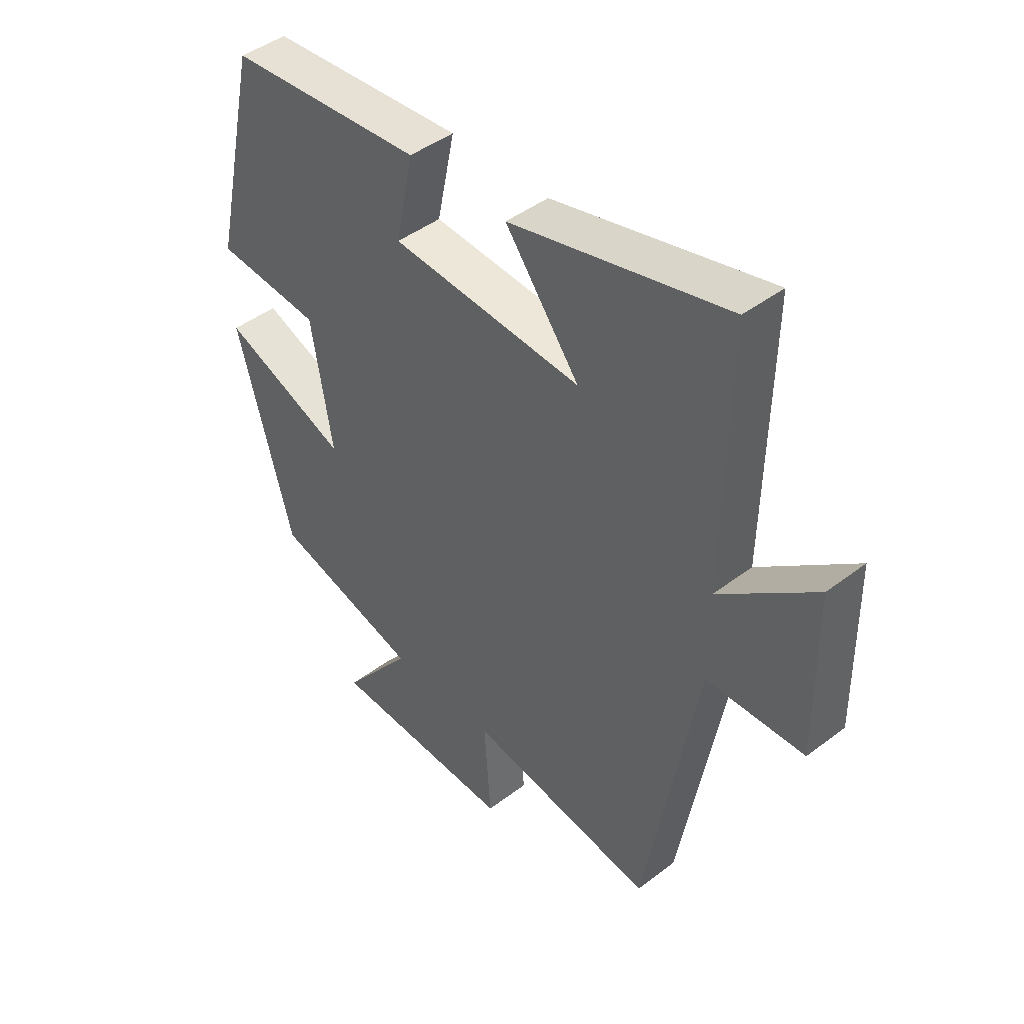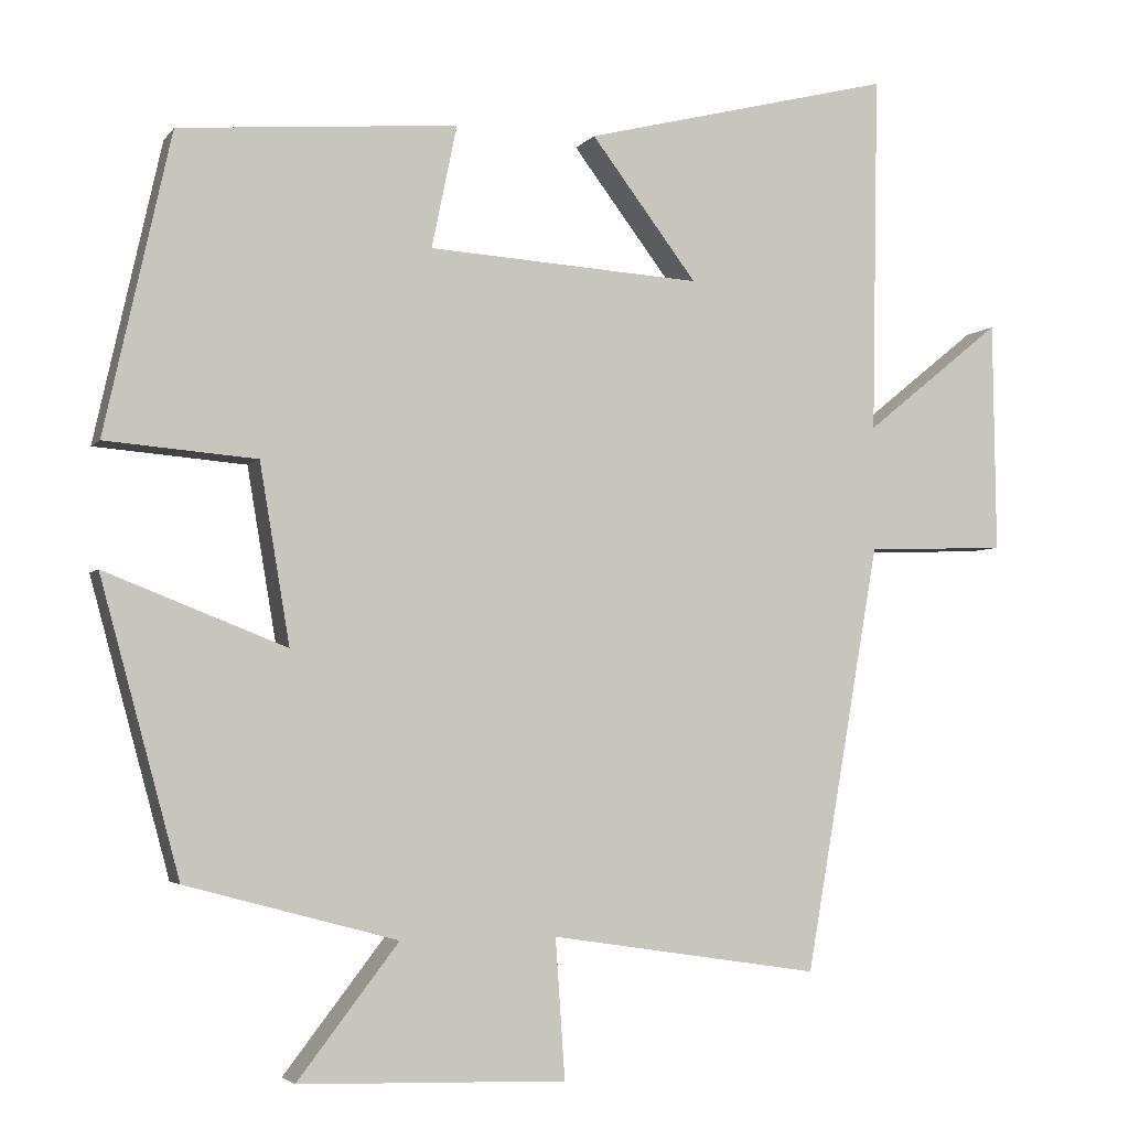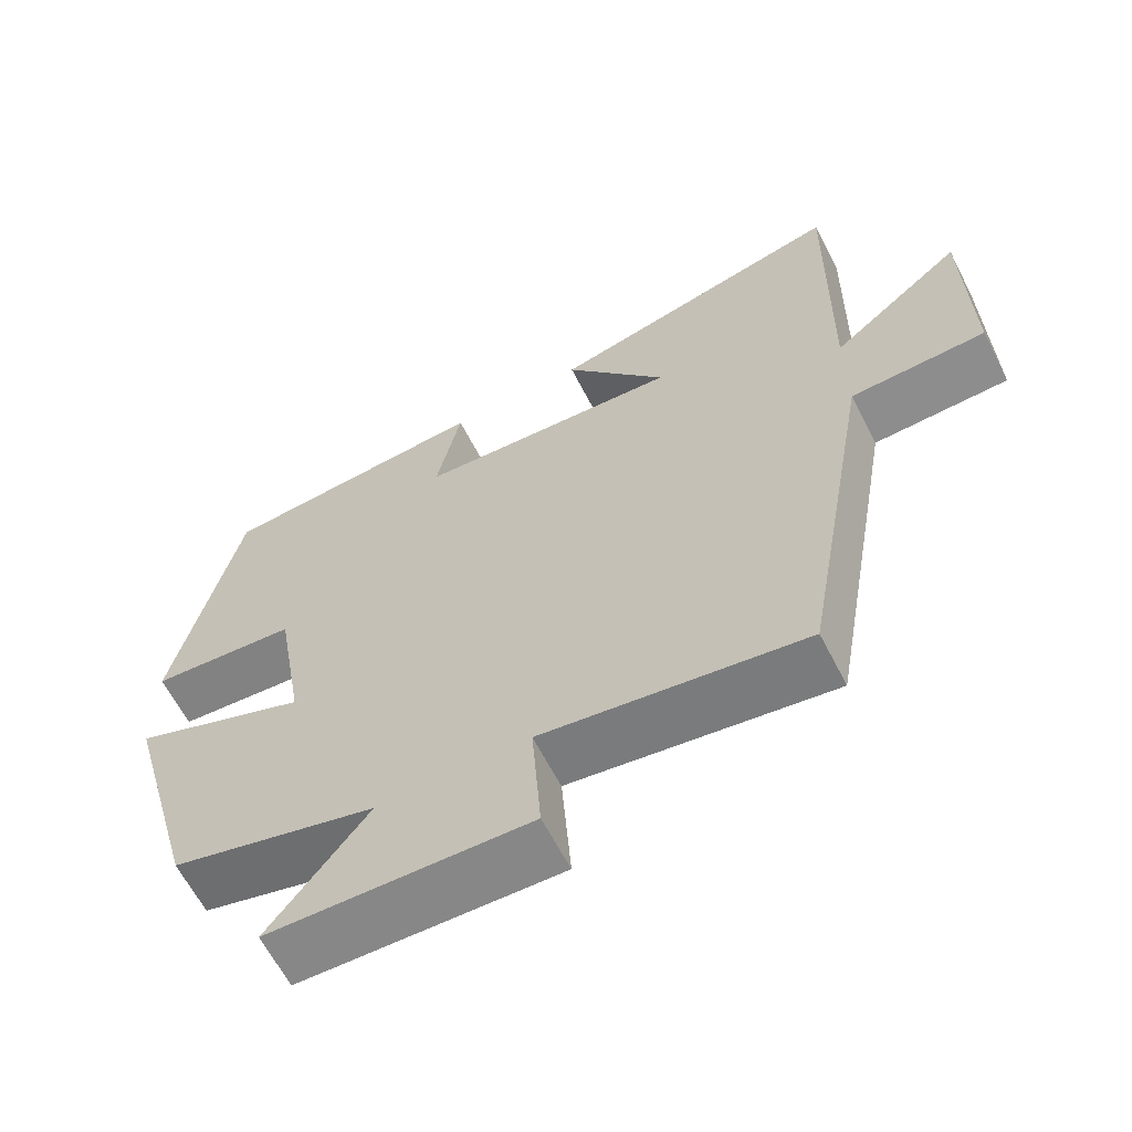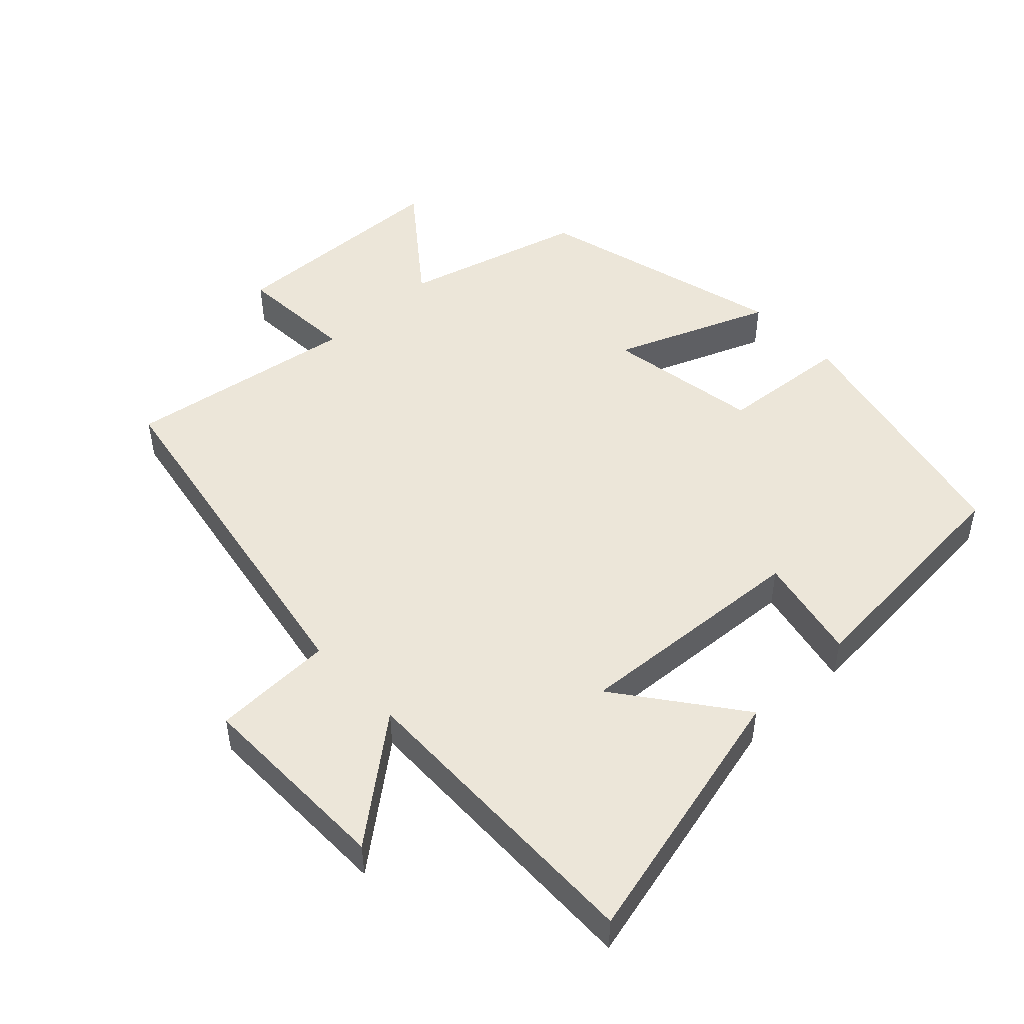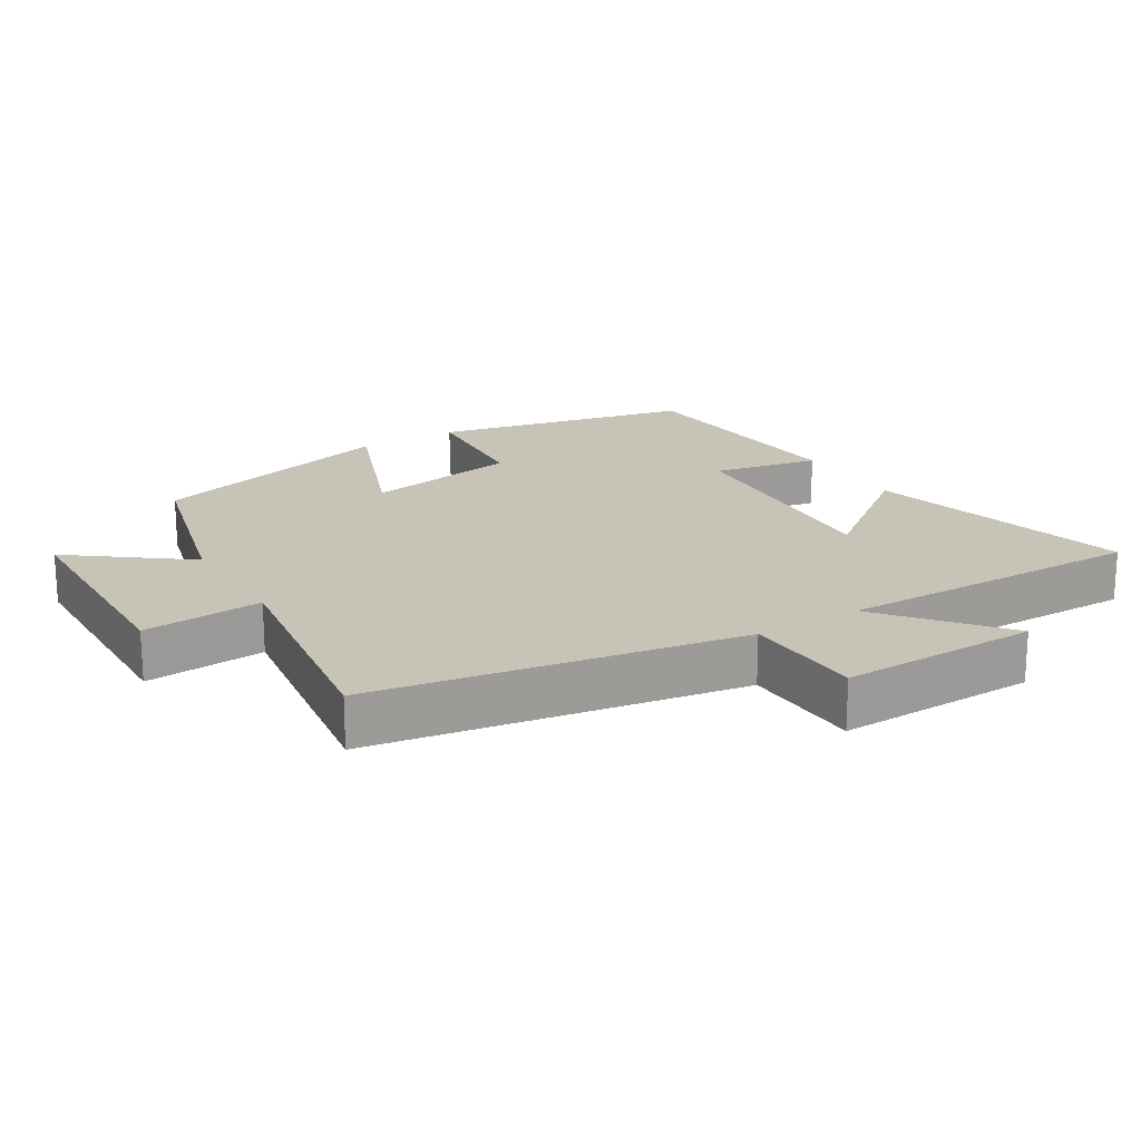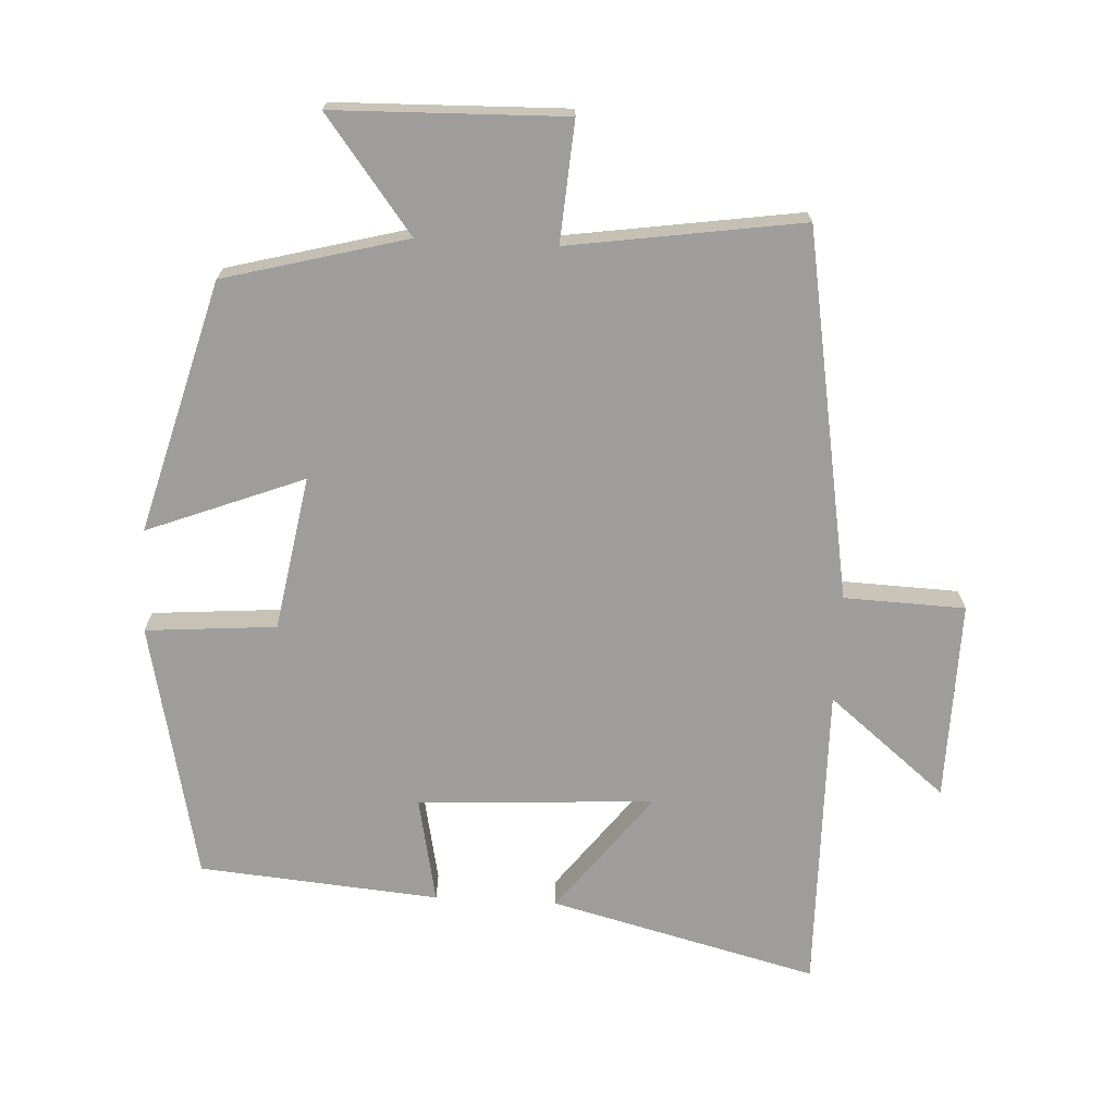
<metadata>
{"format":"obj","ext":"obj","renderer":"f3d","projection":"perspective","resolution":1024,"background":"white","views":[{"elev":44.6,"azim":-131.6,"up":"+Z"},{"elev":-3.7,"azim":161.2,"up":"+Z"},{"elev":-63.5,"azim":-152.8,"up":"+Z"},{"elev":48.7,"azim":-43.2,"up":"+Y"},{"elev":19.7,"azim":-121.7,"up":"+Y"},{"elev":-70.4,"azim":176.8,"up":"+Y"}]}
</metadata>
<code>
v -0.406 0.07 -0.552
v -0.5 0.07 -0.013
v -0.677 0.07 -0.007
v -0.673 0.07 0.285
v -0.5 0.07 0.145
v -0.508 0.07 0.598
v -0.116 0.07 0.5
v -0.25 0.07 0.323
v 0.096 0.07 0.345
v 0.064 0.07 0.5
v 0.416 0.07 0.471
v 0.5 0.07 0.093
v 0.309 0.07 0.077
v 0.271 0.07 -0.149
v 0.5 0.07 -0.059
v 0.4 0.07 -0.428
v 0.133 0.07 -0.5
v 0.261 0.07 -0.666
v -0.077 0.07 -0.676
v -0.065 0.07 -0.5
v -0.406 0 -0.552
v -0.5 0 -0.013
v -0.677 0 -0.007
v -0.673 0 0.285
v -0.5 0 0.145
v -0.508 0 0.598
v -0.116 0 0.5
v -0.25 0 0.323
v 0.096 0 0.345
v 0.064 0 0.5
v 0.416 0 0.471
v 0.5 0 0.093
v 0.309 0 0.077
v 0.271 0 -0.149
v 0.5 0 -0.059
v 0.4 0 -0.428
v 0.133 0 -0.5
v 0.261 0 -0.666
v -0.077 0 -0.676
v -0.065 0 -0.5
f 17 18 19 20
f 15 16 17 20
f 14 15 20 1
f 13 14 1 2
f 10 11 12 13
f 9 10 13
f 8 9 13 2
f 5 6 7 8
f 5 8 2 3
f 3 4 5
f 40 39 38 37
f 40 37 36 35
f 21 40 35 34
f 22 21 34 33
f 33 32 31 30
f 33 30 29
f 22 33 29 28
f 28 27 26 25
f 23 22 28 25
f 25 24 23
f 1 21 22 2
f 2 22 23 3
f 3 23 24 4
f 4 24 25 5
f 5 25 26 6
f 6 26 27 7
f 7 27 28 8
f 8 28 29 9
f 9 29 30 10
f 10 30 31 11
f 11 31 32 12
f 12 32 33 13
f 13 33 34 14
f 14 34 35 15
f 15 35 36 16
f 16 36 37 17
f 17 37 38 18
f 18 38 39 19
f 19 39 40 20
f 20 40 21 1

</code>
